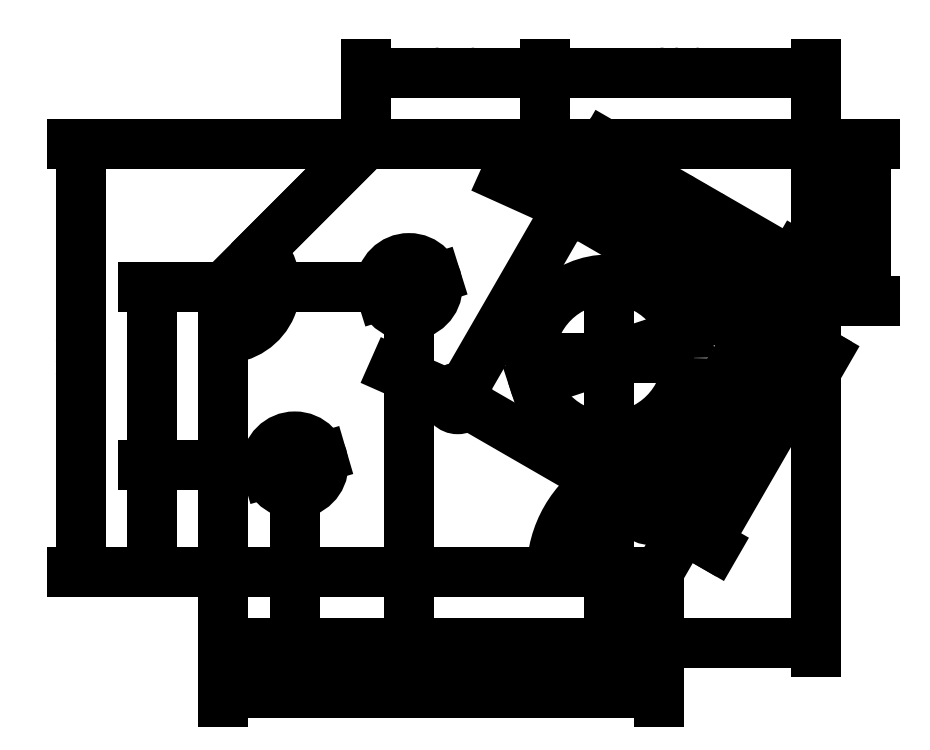
<metadata>
{"format":"dxf","ext":"dxf","renderer":"ezdxf+matplotlib","layout":"modelspace","background":"white","min_lineweight":24,"dpi":150}
</metadata>
<code>
0
SECTION
2
ENTITIES
0
INSERT
8
0
2
PAD002054009_PROJ
10
0
20
0
30
0
41
1
42
1
43
0
50
0
70
1
71
1
44
0
45
0
0
DIMENSION
8
dim
2
*D1
10
32.83
20
24.33
30
0
11
28.4
21
28.33
31
0
70
36
71
5
3
Standard
53
0
210
0
220
0
230
1
15
31.45
25
24.93
35
0
40
0
0
DIMENSION
8
dim
2
*D2
10
48.33
20
51.17
30
0
11
43.93
21
55.21
31
0
70
36
71
5
3
Standard
53
0
210
0
220
0
230
1
15
46.96
25
51.79
35
0
40
0
0
DIMENSION
8
dim
2
*D3
10
59.67
20
8.827
30
0
11
53.7
21
8.789
31
0
70
36
71
5
3
Standard
53
0
210
0
220
0
230
1
15
58.25
25
8.346
35
0
40
0
0
DIMENSION
8
dim
2
*D4
10
75.17
20
35.67
30
0
11
69.4
21
37.2
31
0
70
36
71
5
3
Standard
53
0
210
0
220
0
230
1
15
73.68
25
35.58
35
0
40
0
0
DIMENSION
8
dim
2
*D5
10
29.82
20
41.2
30
0
11
25.44
21
41.79
31
0
70
35
71
5
3
Standard
53
0
210
0
220
0
230
1
15
22.18
25
38.8
35
0
40
0
0
DIMENSION
8
dim
2
*D6
10
13.84
20
16.12
30
0
11
9.474
21
16.8
31
0
70
35
71
5
3
Standard
53
0
210
0
220
0
230
1
15
6.161
25
13.88
35
0
40
0
0
DIMENSION
8
dim
2
*D7
10
64.45
20
33.44
30
0
11
53.41
21
31.78
31
0
70
35
71
5
3
Standard
53
0
210
0
220
0
230
1
15
43.55
25
26.56
35
0
40
0
0
DIMENSION
8
dim
2
*D8
10
79.64
20
43.41
30
0
11
67.16
21
52.79
31
0
70
33
71
5
3
Standard
53
0
210
0
220
0
230
1
13
48.33
23
51.17
33
0
14
75.17
24
35.67
34
0
0
DIMENSION
8
dim
2
*D9
10
67.77
20
4.15
30
0
11
73.9
21
18.51
31
0
70
33
71
5
3
Standard
53
0
210
0
220
0
230
1
13
75.17
23
35.67
33
0
14
59.67
24
8.827
34
0
0
LINE
8
base
10
26
20
45
11
26
21
35
0
LINE
8
base
10
21
20
40
11
31
21
40
0
LINE
8
base
10
10
20
20
11
10
21
10
0
LINE
8
base
10
5
20
15
11
15
21
15
0
LINE
8
base
10
54
20
42
11
54
21
18
0
LINE
8
base
10
42
20
30
11
66
21
30
0
DIMENSION
8
dim
2
*D10
10
83
20
38.11
30
0
11
0
21
0
31
0
70
34
71
5
3
Standard
53
0
210
0
220
0
230
1
13
61
23
-3.735e-15
33
0
14
4.441e-16
24
-4.93e-32
34
0
15
61
25
-3.735e-15
35
0
16
49
26
9
36
0
0
DIMENSION
8
dim
2
*D11
10
20
20
60
30
0
11
0
21
0
31
0
70
34
71
5
3
Standard
53
0
210
0
220
0
230
1
13
7.334e-15
23
40
33
0
14
4.441e-16
24
-4.441e-16
34
0
15
3.842e-14
25
40
35
0
16
7
26
38
36
0
0
DIMENSION
8
dim
2
*D12
10
10
20
-10
30
0
11
5
21
-8.125
31
0
70
32
71
5
3
Standard
53
0
210
0
220
0
230
1
13
0
23
0
33
0
14
10
24
15
34
0
0
DIMENSION
8
dim
2
*D13
10
26
20
-10
30
0
11
18
21
-8.125
31
0
70
32
71
5
3
Standard
53
0
210
0
220
0
230
1
13
10
23
15
33
0
14
26
24
40
34
0
0
DIMENSION
8
dim
2
*D14
10
54
20
-10
30
0
11
40
21
-8.125
31
0
70
32
71
5
3
Standard
53
0
210
0
220
0
230
1
13
26
23
40
33
0
14
54
24
30
34
0
0
DIMENSION
8
dim
2
*D15
10
83
20
-10
30
0
11
72
21
-8.125
31
0
70
32
71
5
3
Standard
53
0
210
0
220
0
230
1
13
61
23
0
33
0
14
83
24
38
34
0
0
DIMENSION
8
dim
2
*D16
10
61
20
-17
30
0
11
30.5
21
-15.12
31
0
70
32
71
5
3
Standard
53
0
210
0
220
0
230
1
13
0
23
0
33
0
14
61
24
0
34
0
0
DIMENSION
8
dim
2
*D17
10
-10
20
15
30
0
11
-11.88
21
7.5
31
0
70
32
71
5
3
Standard
53
0
210
0
220
0
230
1
13
0
23
0
33
0
14
10
24
15
34
0
50
90
0
DIMENSION
8
dim
2
*D18
10
-10
20
40
30
0
11
-11.88
21
27.5
31
0
70
32
71
5
3
Standard
53
0
210
0
220
0
230
1
13
10
23
15
33
0
14
26
24
40
34
0
50
90
0
DIMENSION
8
dim
2
*D19
10
-20
20
60
30
0
11
-21.88
21
30
31
0
70
32
71
5
3
Standard
53
0
210
0
220
0
230
1
13
0
23
0
33
0
14
20
24
60
34
0
50
90
0
DIMENSION
8
dim
2
*D20
10
45
20
70
30
0
11
32.5
21
71.88
31
0
70
32
71
5
3
Standard
53
0
210
0
220
0
230
1
13
20
23
60
33
0
14
45
24
60
34
0
0
DIMENSION
8
dim
2
*D21
10
83
20
70
30
0
11
64
21
71.88
31
0
70
32
71
5
3
Standard
53
0
210
0
220
0
230
1
13
45
23
60
33
0
14
83
24
38
34
0
0
DIMENSION
8
dim
2
*D22
10
90
20
38
30
0
11
88.12
21
49
31
0
70
32
71
5
3
Standard
53
0
210
0
220
0
230
1
13
45
23
60
33
0
14
83
24
38
34
0
50
90
0
LINE
8
base
10
48.33
20
51.17
11
75.17
21
35.67
0
LINE
8
base
10
75.17
20
35.67
11
59.67
21
8.827
0
LINE
8
base
10
59.67
20
8.827
11
32.83
21
24.33
0
LINE
8
base
10
32.83
20
24.33
11
48.33
21
51.17
0
ENDSEC
0
EOF

</code>
